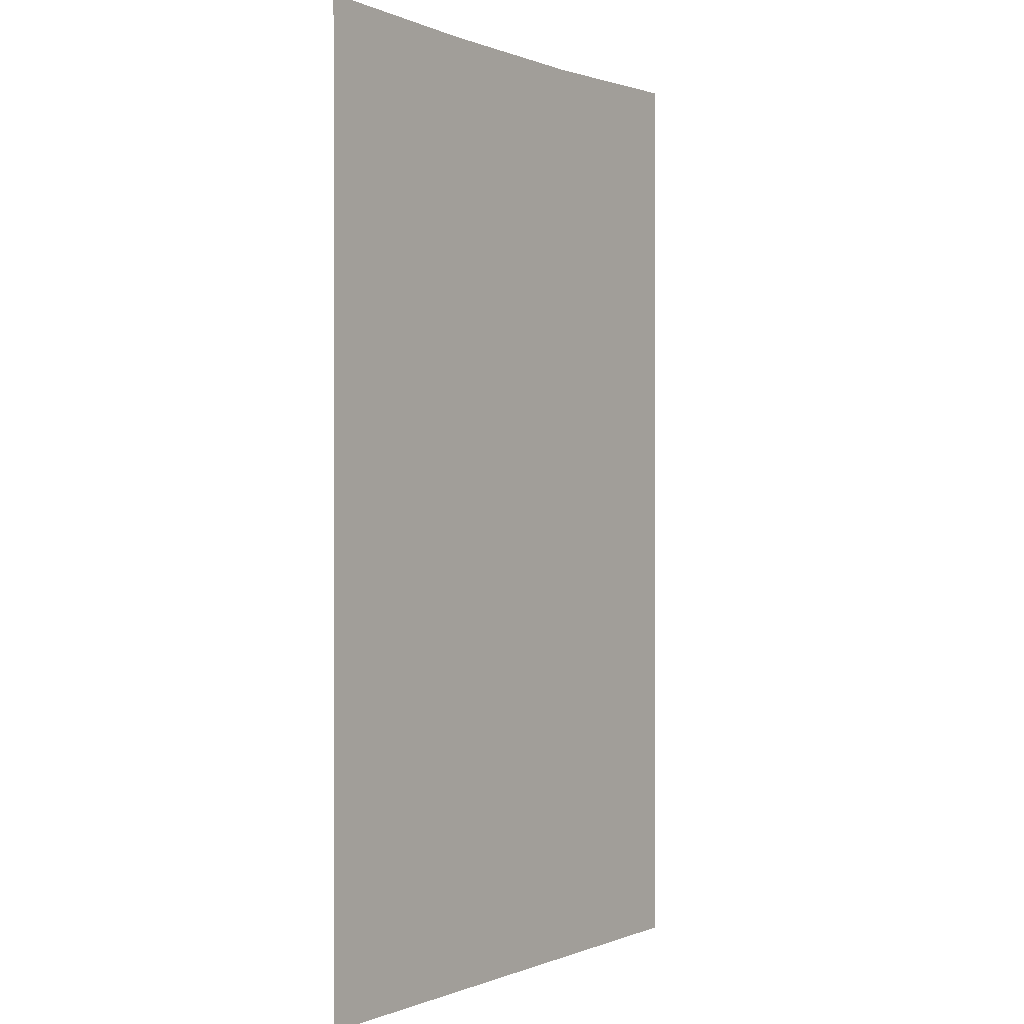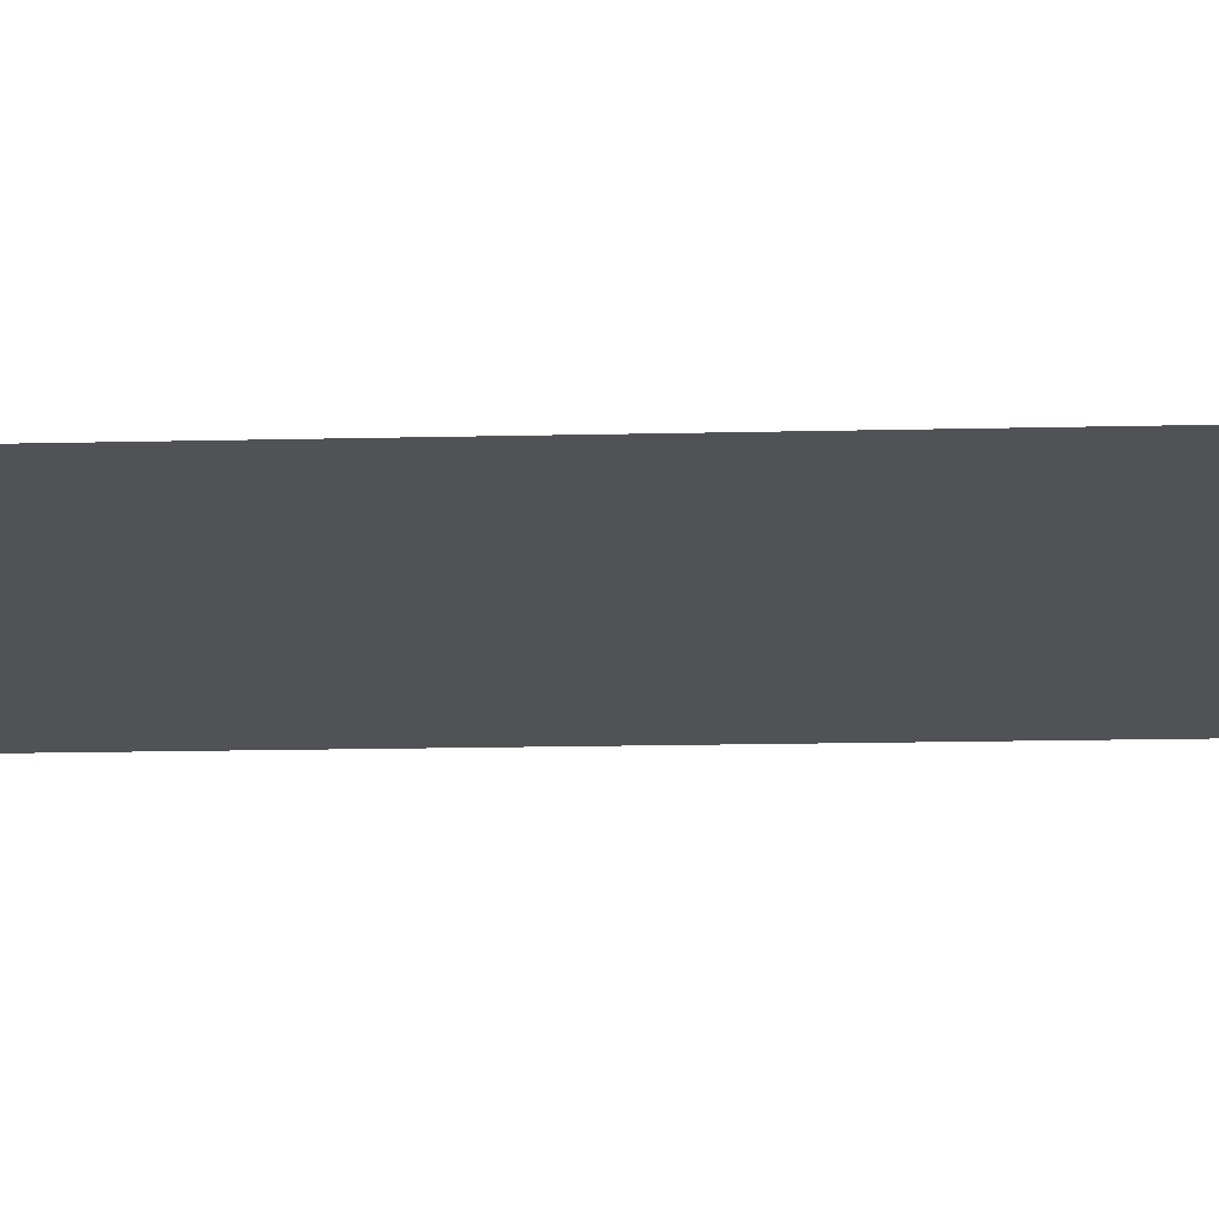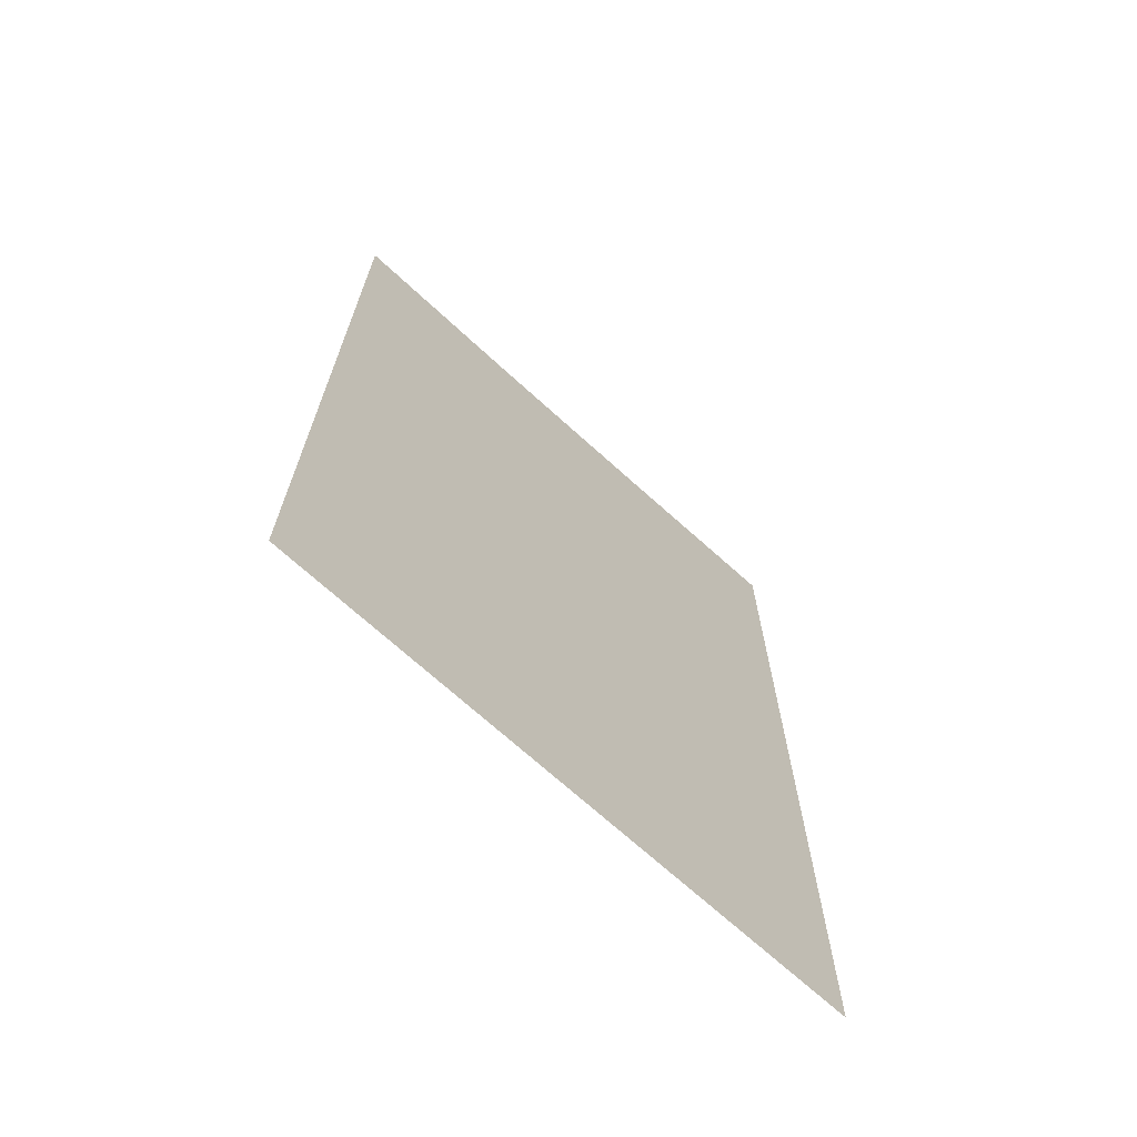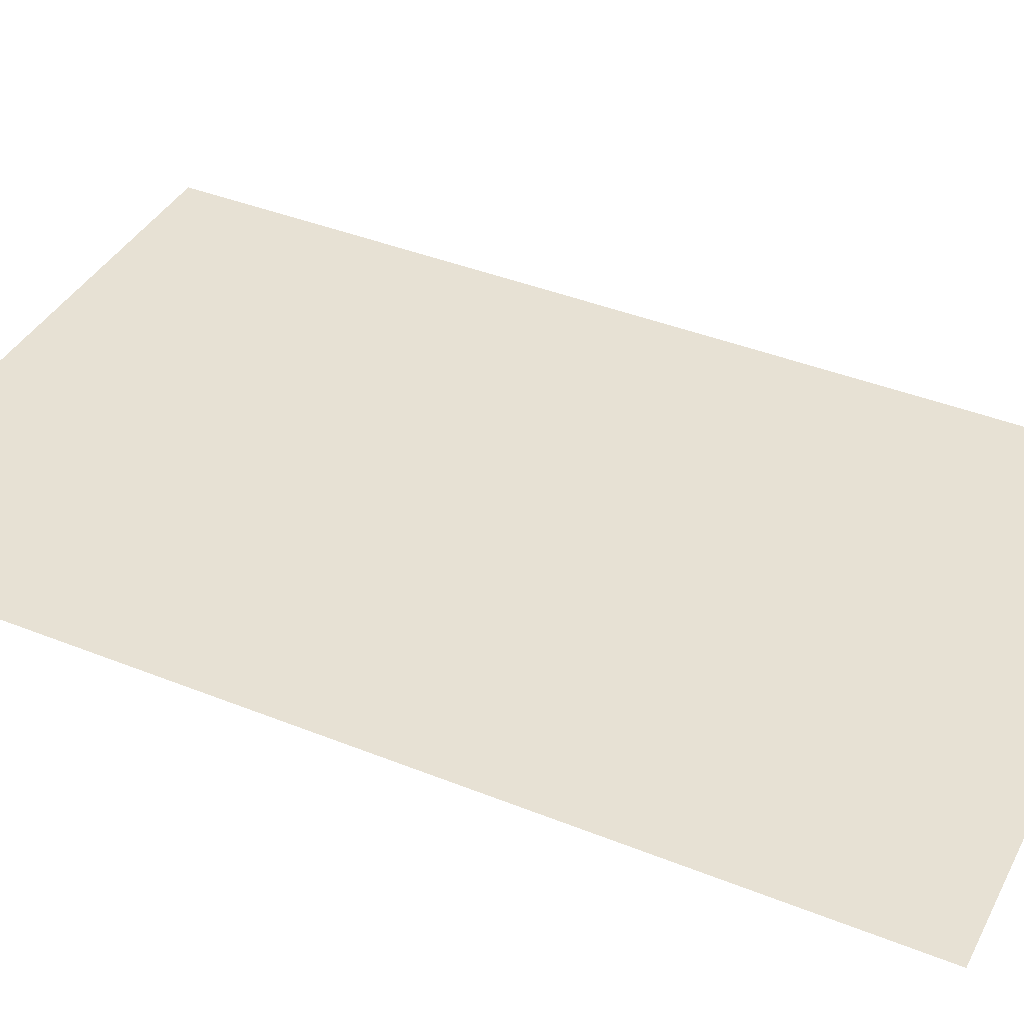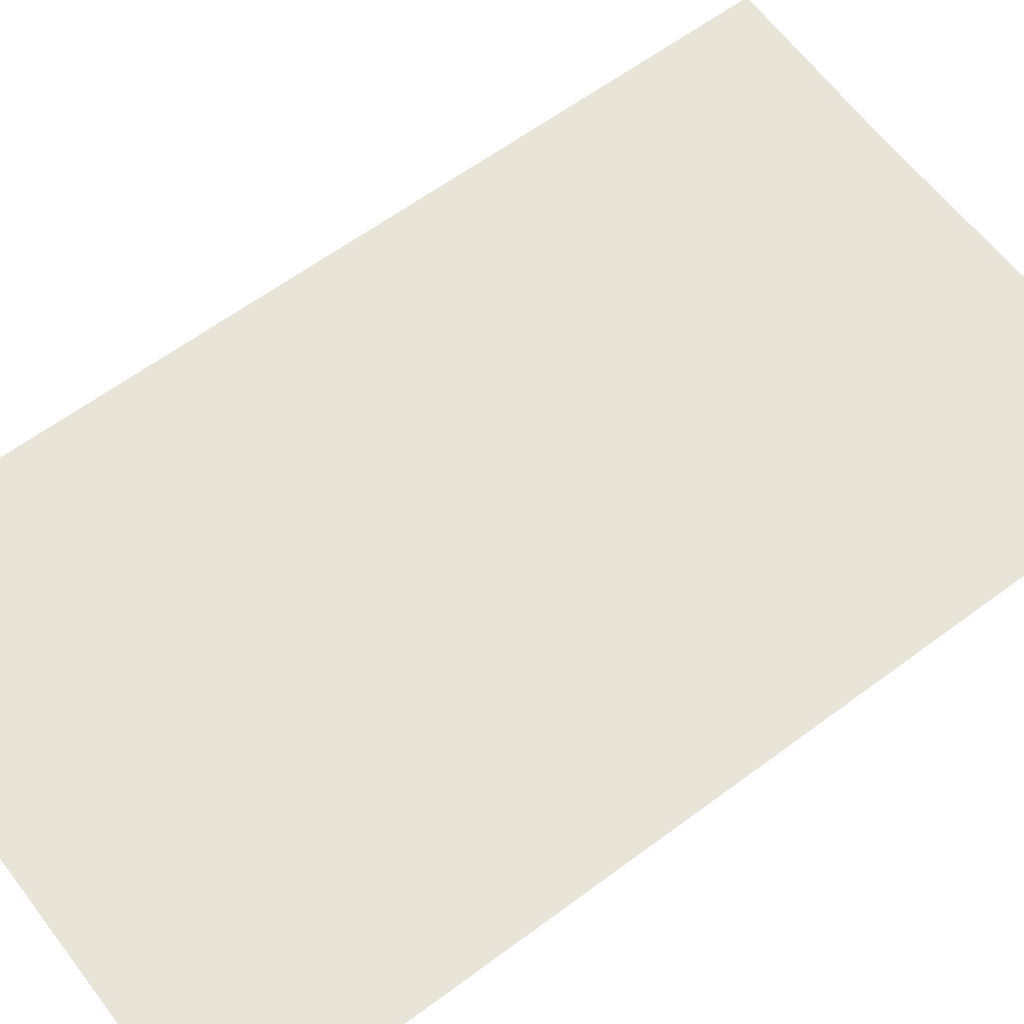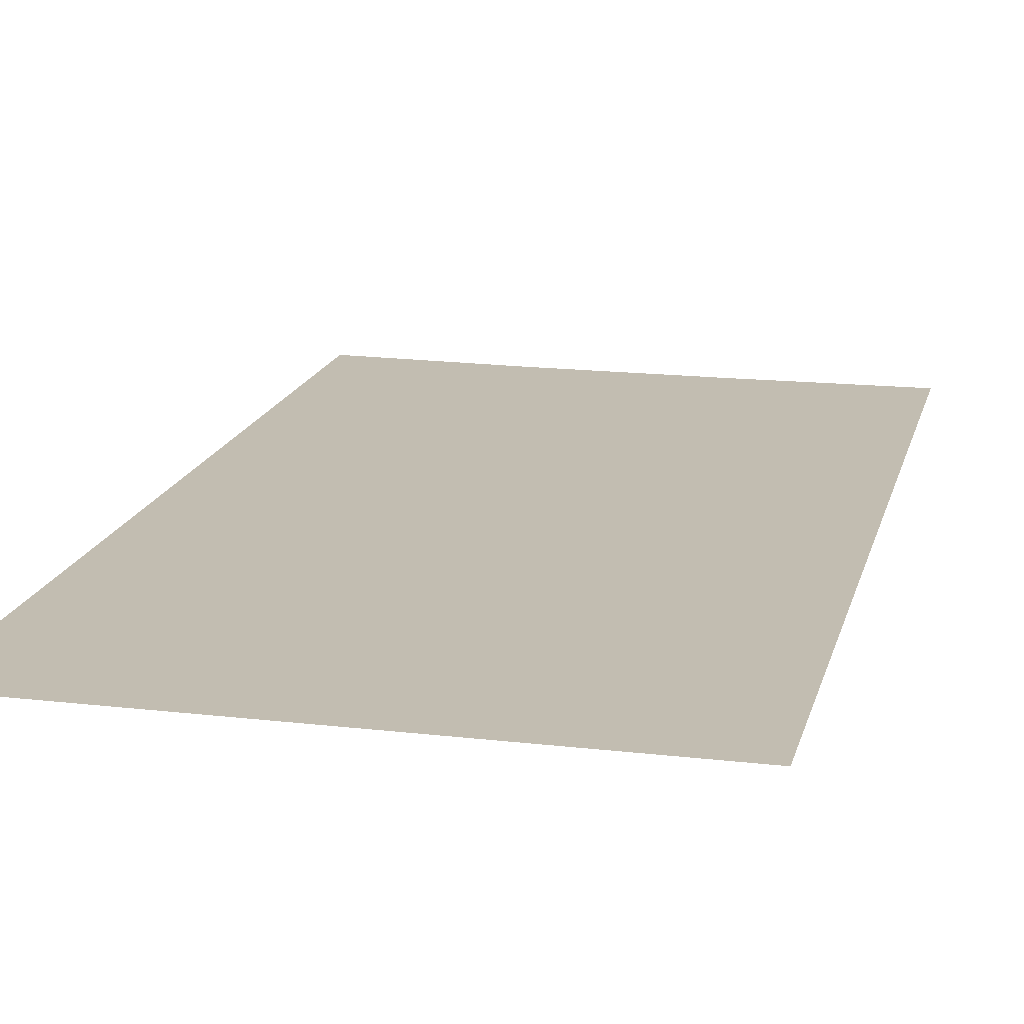
<metadata>
{"format":"obj","ext":"obj","renderer":"f3d","projection":"perspective","resolution":1024,"background":"white","views":[{"elev":0.3,"azim":124.9,"up":"+Y"},{"elev":-20.8,"azim":92.2,"up":"+Z"},{"elev":-70.2,"azim":-42.3,"up":"+Y"},{"elev":39.6,"azim":116.6,"up":"+Z"},{"elev":61.3,"azim":52.8,"up":"+Z"},{"elev":16.8,"azim":13.4,"up":"+Z"}]}
</metadata>
<code>
g river_mesh_interior_back_cap_LOD2
v 1.5 -0.02043 18
v 4.5 0.05623 18
v 4.499 -14.94 18
v 1.499 -14.94 18
v -1.5 -0.02775 18
v -1.501 -14.94 18
v -4.5 0.05931 18
v -4.501 -14.94 18
g river_mesh_interior_back_cap_LOD2_0
f 3 2 1
f 4 3 1
f 4 1 5
f 6 4 5
f 6 5 7
f 8 6 7

</code>
